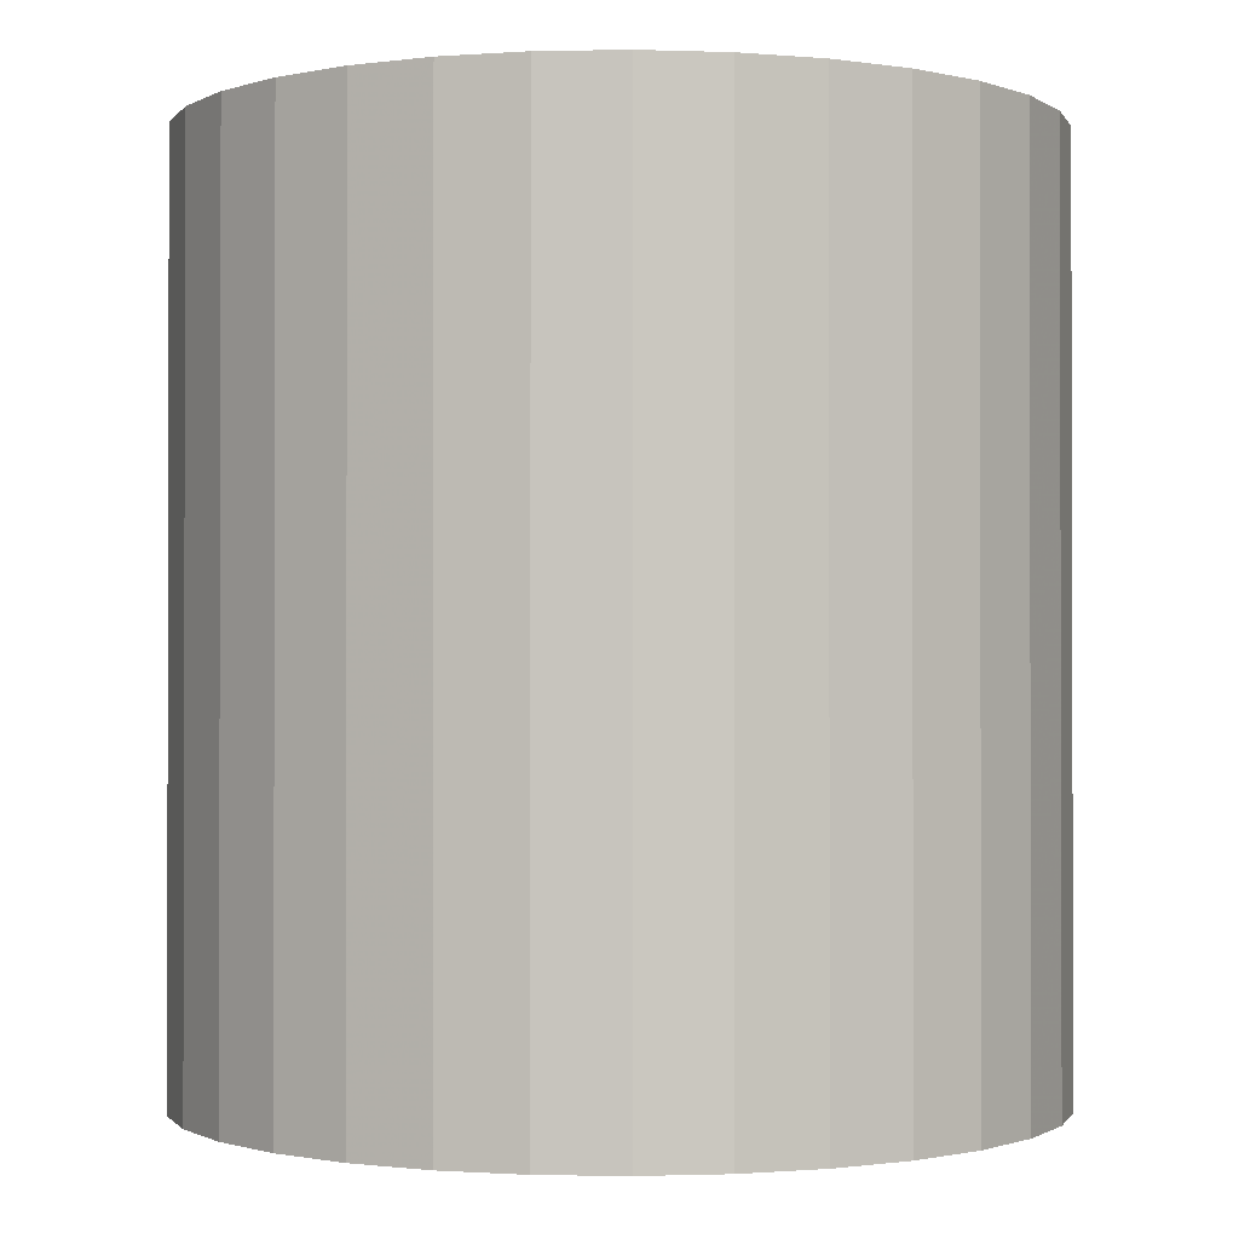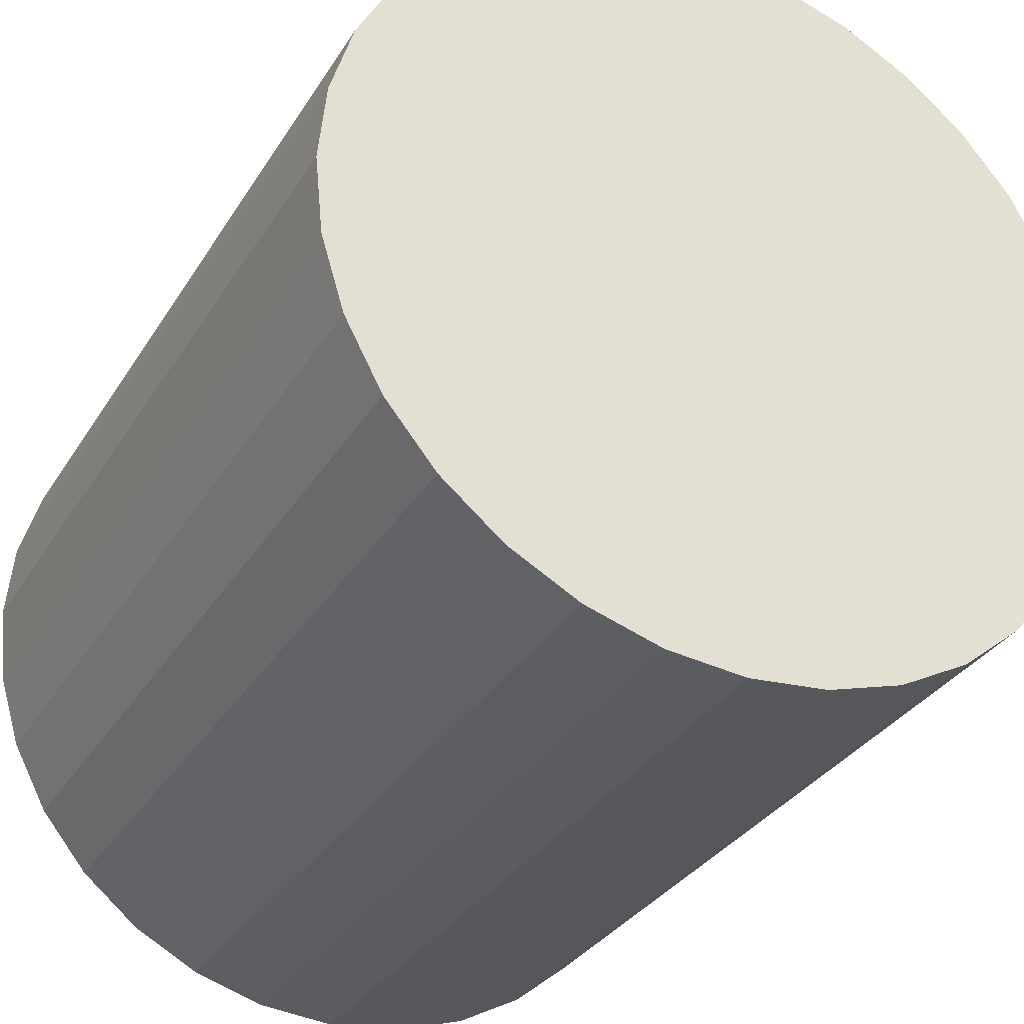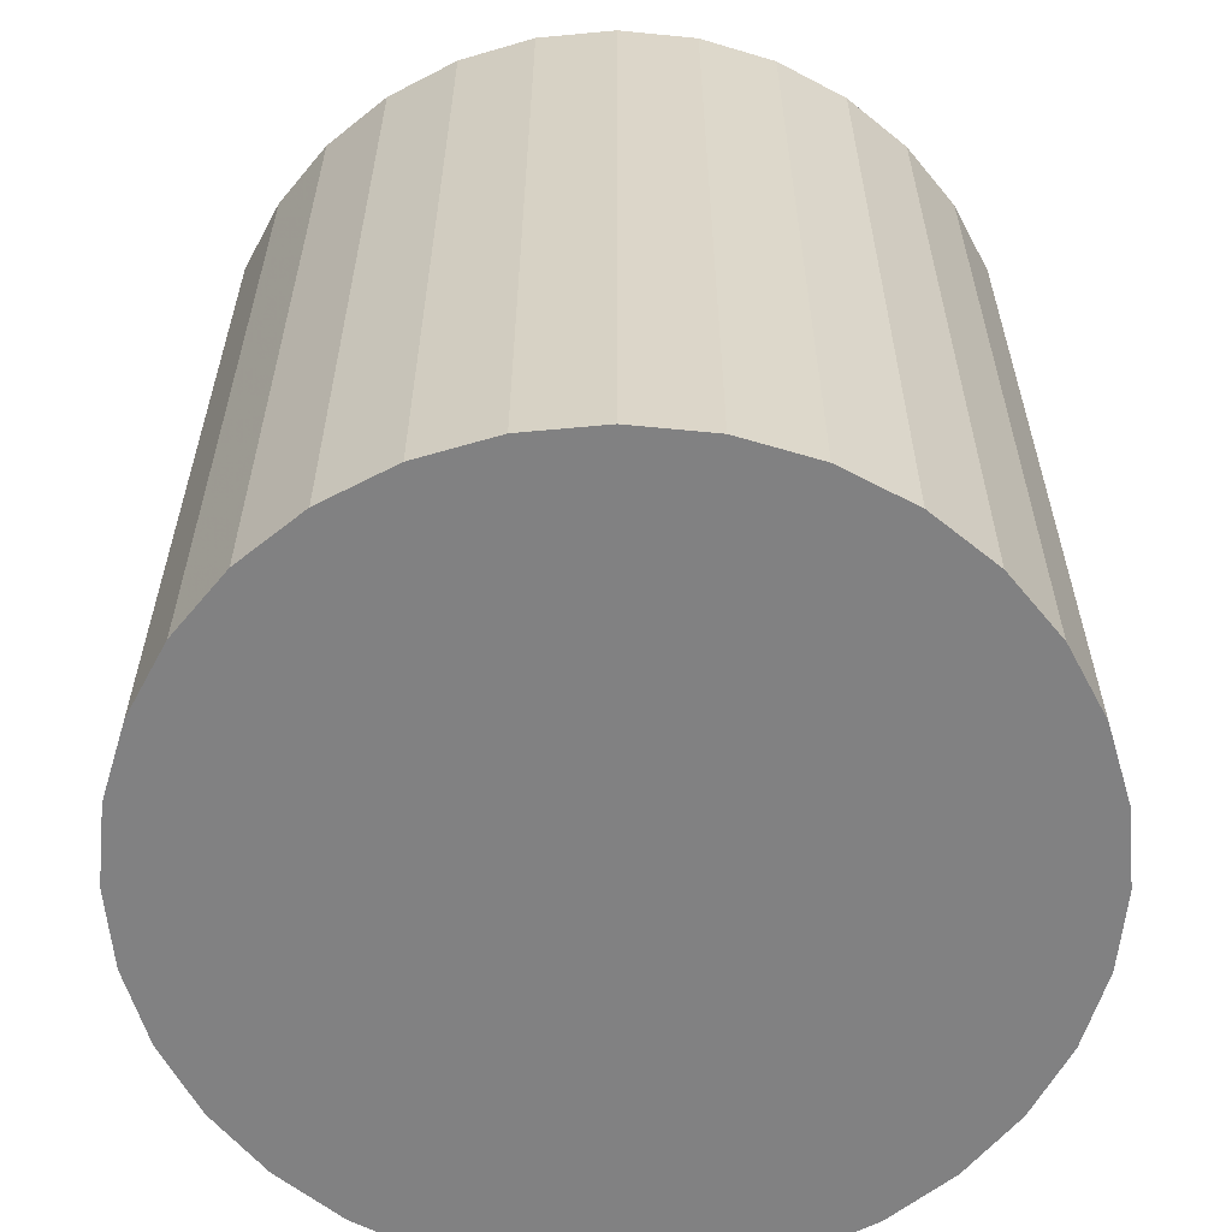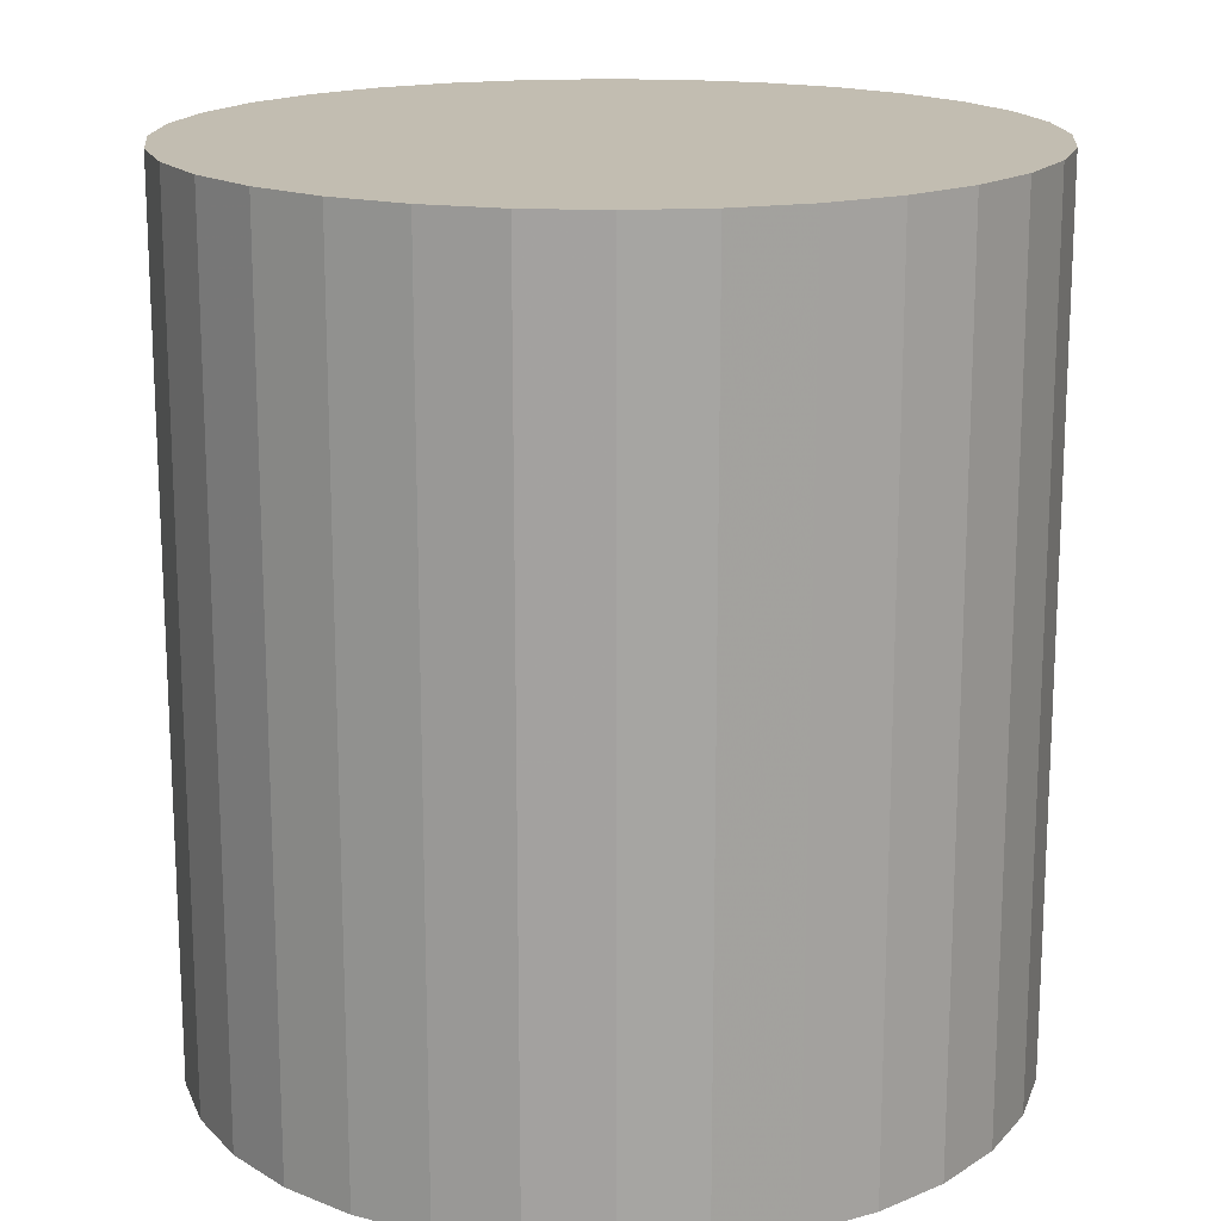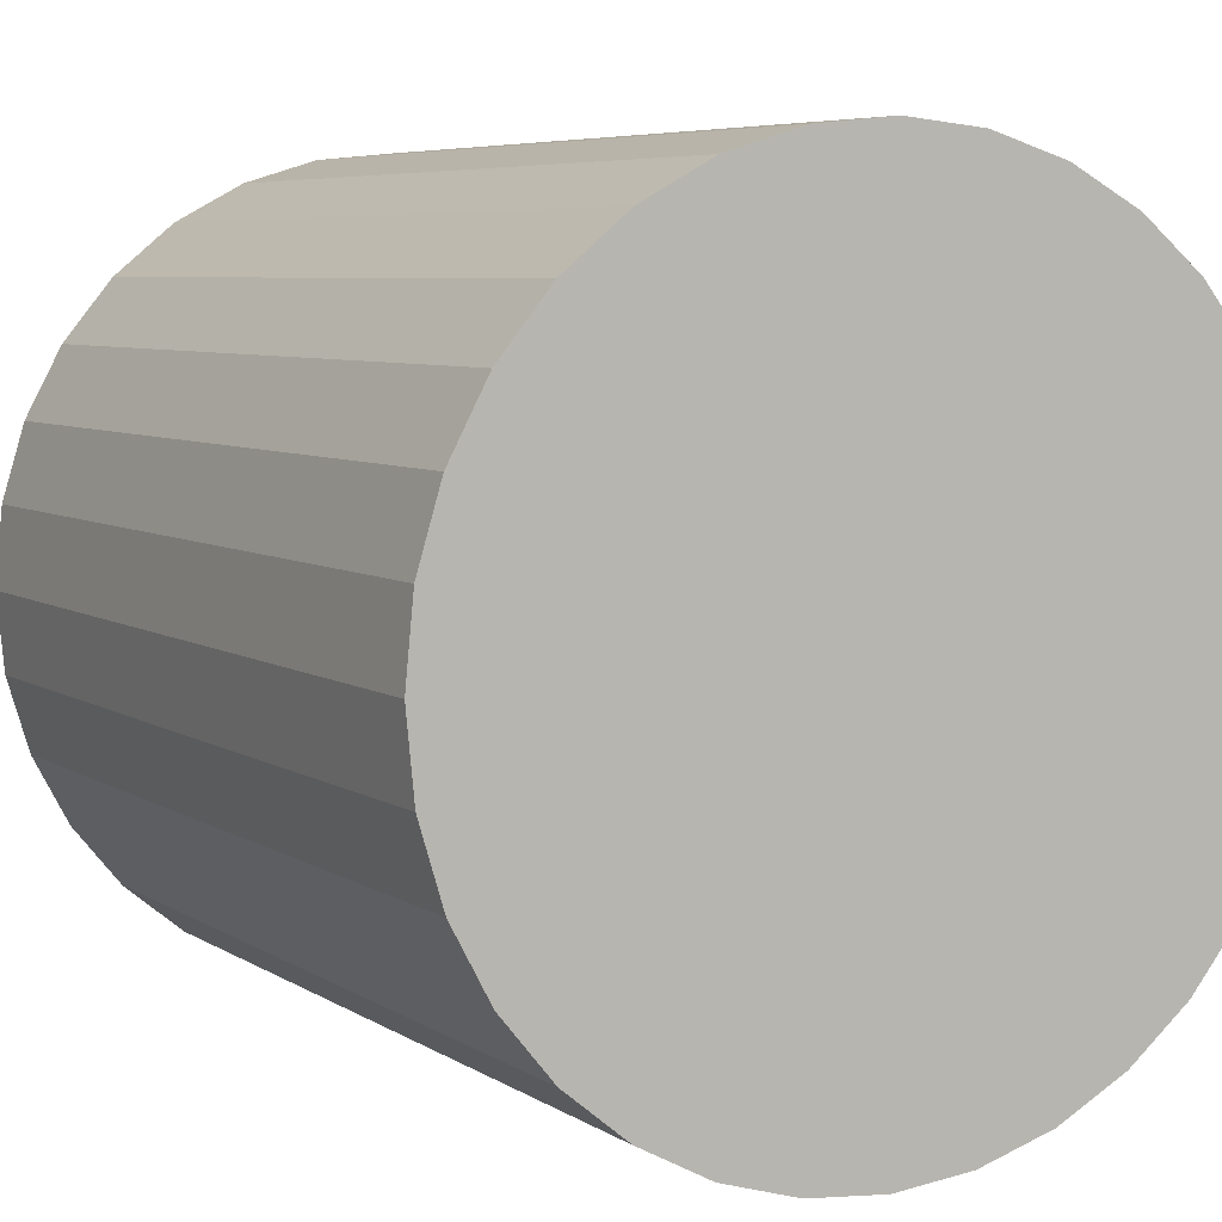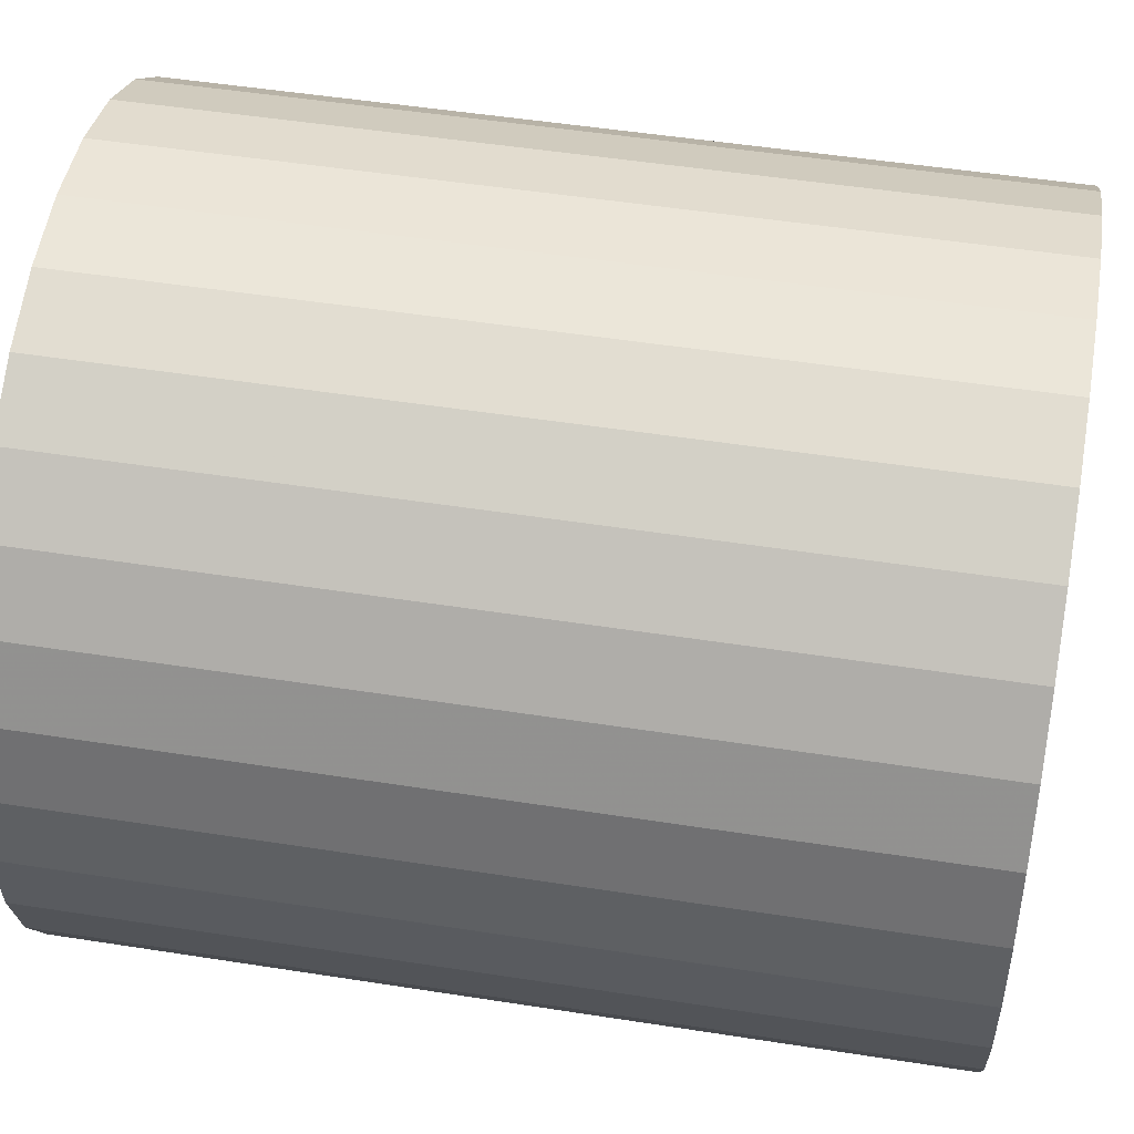
<metadata>
{"format":"obj","ext":"obj","renderer":"f3d","projection":"perspective","resolution":1024,"background":"white","views":[{"elev":-0.9,"azim":-102.7,"up":"+Z"},{"elev":-32.0,"azim":-26.7,"up":"+Y"},{"elev":-60.5,"azim":168.6,"up":"+Z"},{"elev":16.8,"azim":78.1,"up":"+Z"},{"elev":6.0,"azim":150.8,"up":"+Y"},{"elev":50.7,"azim":-80.3,"up":"+Y"}]}
</metadata>
<code>
v 0 0 -0.03444
v 0.03206 0 -0.03444
v 0.03206 0 0.03444
v 0 0 0.03444
v 0.03144 0.006254 -0.03444
v 0.03144 0.006254 0.03444
v 0.02962 0.01227 -0.03444
v 0.02962 0.01227 0.03444
v 0.02666 0.01781 -0.03444
v 0.02666 0.01781 0.03444
v 0.02267 0.02267 -0.03444
v 0.02267 0.02267 0.03444
v 0.01781 0.02666 -0.03444
v 0.01781 0.02666 0.03444
v 0.01227 0.02962 -0.03444
v 0.01227 0.02962 0.03444
v 0.006254 0.03144 -0.03444
v 0.006254 0.03144 0.03444
v 0 0.03206 -0.03444
v 0 0.03206 0.03444
v -0.006254 0.03144 -0.03444
v -0.006254 0.03144 0.03444
v -0.01227 0.02962 -0.03444
v -0.01227 0.02962 0.03444
v -0.01781 0.02666 -0.03444
v -0.01781 0.02666 0.03444
v -0.02267 0.02267 -0.03444
v -0.02267 0.02267 0.03444
v -0.02666 0.01781 -0.03444
v -0.02666 0.01781 0.03444
v -0.02962 0.01227 -0.03444
v -0.02962 0.01227 0.03444
v -0.03144 0.006254 -0.03444
v -0.03144 0.006254 0.03444
v -0.03206 0 -0.03444
v -0.03206 0 0.03444
v -0.03144 -0.006254 -0.03444
v -0.03144 -0.006254 0.03444
v -0.02962 -0.01227 -0.03444
v -0.02962 -0.01227 0.03444
v -0.02666 -0.01781 -0.03444
v -0.02666 -0.01781 0.03444
v -0.02267 -0.02267 -0.03444
v -0.02267 -0.02267 0.03444
v -0.01781 -0.02666 -0.03444
v -0.01781 -0.02666 0.03444
v -0.01227 -0.02962 -0.03444
v -0.01227 -0.02962 0.03444
v -0.006254 -0.03144 -0.03444
v -0.006254 -0.03144 0.03444
v -0 -0.03206 -0.03444
v -0 -0.03206 0.03444
v 0.006254 -0.03144 -0.03444
v 0.006254 -0.03144 0.03444
v 0.01227 -0.02962 -0.03444
v 0.01227 -0.02962 0.03444
v 0.01781 -0.02666 -0.03444
v 0.01781 -0.02666 0.03444
v 0.02267 -0.02267 -0.03444
v 0.02267 -0.02267 0.03444
v 0.02666 -0.01781 -0.03444
v 0.02666 -0.01781 0.03444
v 0.02962 -0.01227 -0.03444
v 0.02962 -0.01227 0.03444
v 0.03144 -0.006254 -0.03444
v 0.03144 -0.006254 0.03444
f 2 1 5
f 2 5 3
f 3 5 6
f 3 6 4
f 5 1 7
f 5 7 6
f 6 7 8
f 6 8 4
f 7 1 9
f 7 9 8
f 8 9 10
f 8 10 4
f 9 1 11
f 9 11 10
f 10 11 12
f 10 12 4
f 11 1 13
f 11 13 12
f 12 13 14
f 12 14 4
f 13 1 15
f 13 15 14
f 14 15 16
f 14 16 4
f 15 1 17
f 15 17 16
f 16 17 18
f 16 18 4
f 17 1 19
f 17 19 18
f 18 19 20
f 18 20 4
f 19 1 21
f 19 21 20
f 20 21 22
f 20 22 4
f 21 1 23
f 21 23 22
f 22 23 24
f 22 24 4
f 23 1 25
f 23 25 24
f 24 25 26
f 24 26 4
f 25 1 27
f 25 27 26
f 26 27 28
f 26 28 4
f 27 1 29
f 27 29 28
f 28 29 30
f 28 30 4
f 29 1 31
f 29 31 30
f 30 31 32
f 30 32 4
f 31 1 33
f 31 33 32
f 32 33 34
f 32 34 4
f 33 1 35
f 33 35 34
f 34 35 36
f 34 36 4
f 35 1 37
f 35 37 36
f 36 37 38
f 36 38 4
f 37 1 39
f 37 39 38
f 38 39 40
f 38 40 4
f 39 1 41
f 39 41 40
f 40 41 42
f 40 42 4
f 41 1 43
f 41 43 42
f 42 43 44
f 42 44 4
f 43 1 45
f 43 45 44
f 44 45 46
f 44 46 4
f 45 1 47
f 45 47 46
f 46 47 48
f 46 48 4
f 47 1 49
f 47 49 48
f 48 49 50
f 48 50 4
f 49 1 51
f 49 51 50
f 50 51 52
f 50 52 4
f 51 1 53
f 51 53 52
f 52 53 54
f 52 54 4
f 53 1 55
f 53 55 54
f 54 55 56
f 54 56 4
f 55 1 57
f 55 57 56
f 56 57 58
f 56 58 4
f 57 1 59
f 57 59 58
f 58 59 60
f 58 60 4
f 59 1 61
f 59 61 60
f 60 61 62
f 60 62 4
f 61 1 63
f 61 63 62
f 62 63 64
f 62 64 4
f 63 1 65
f 63 65 64
f 64 65 66
f 64 66 4
f 65 1 2
f 65 2 66
f 66 2 3
f 66 3 4

</code>
